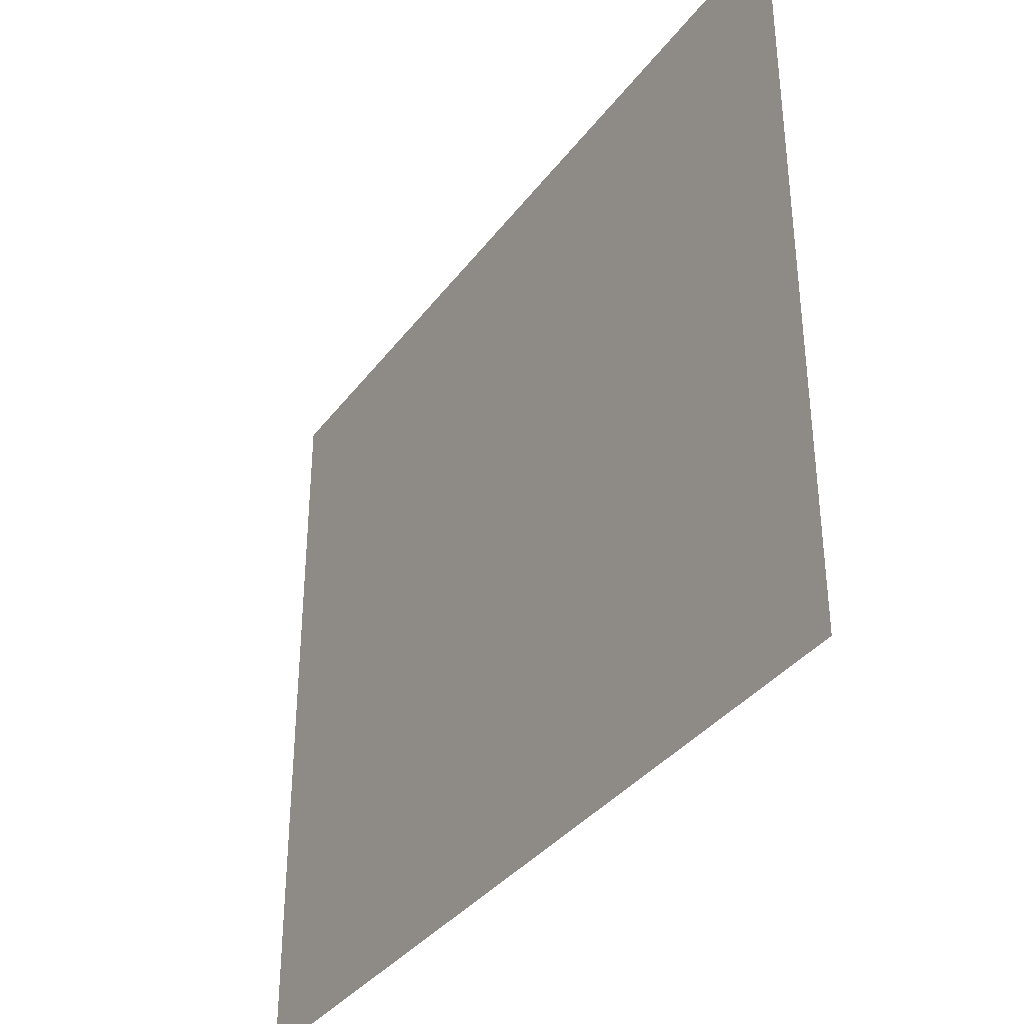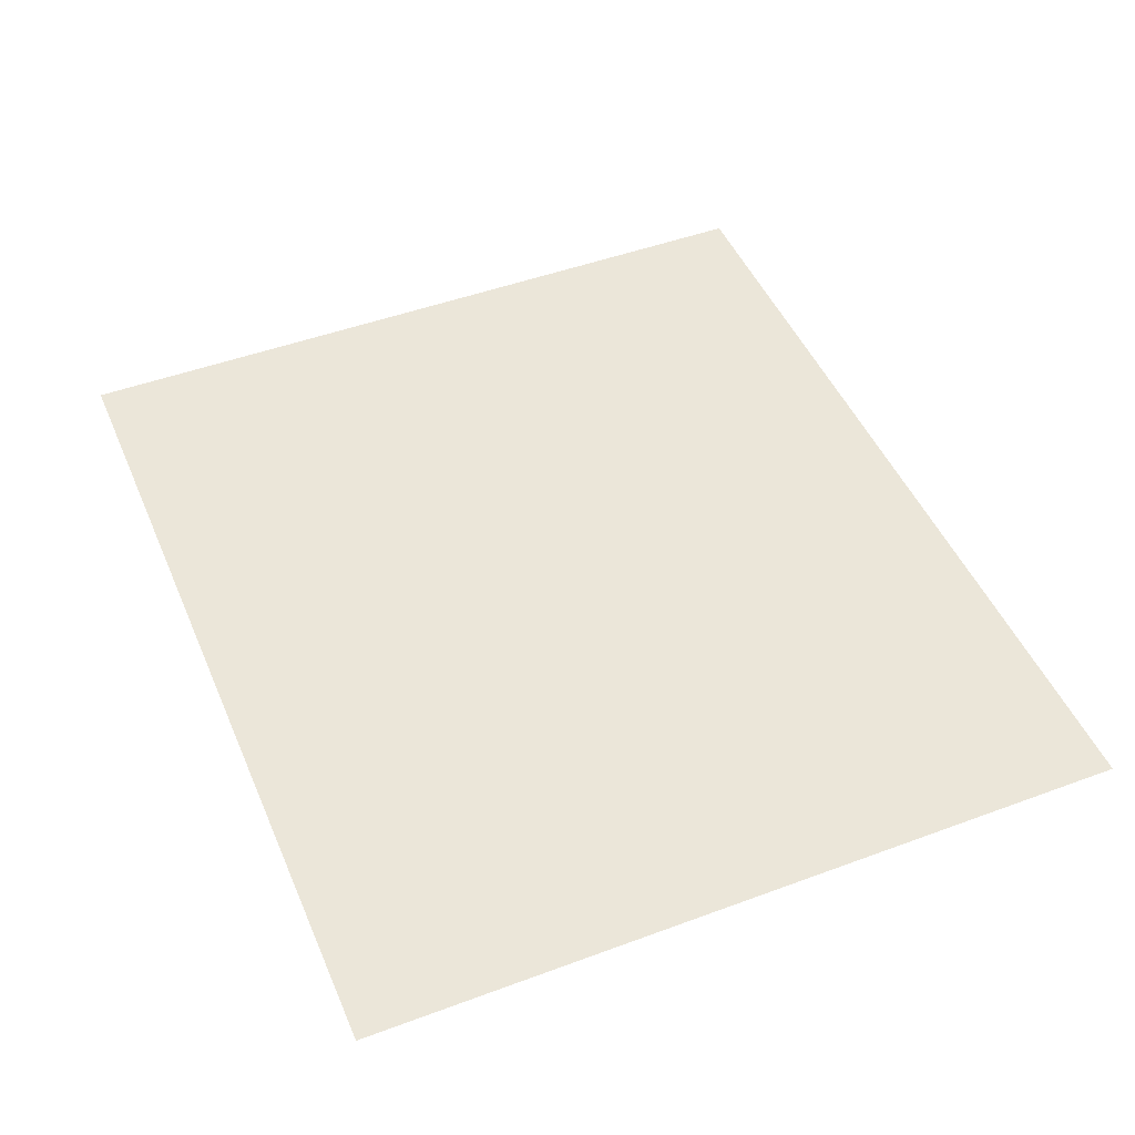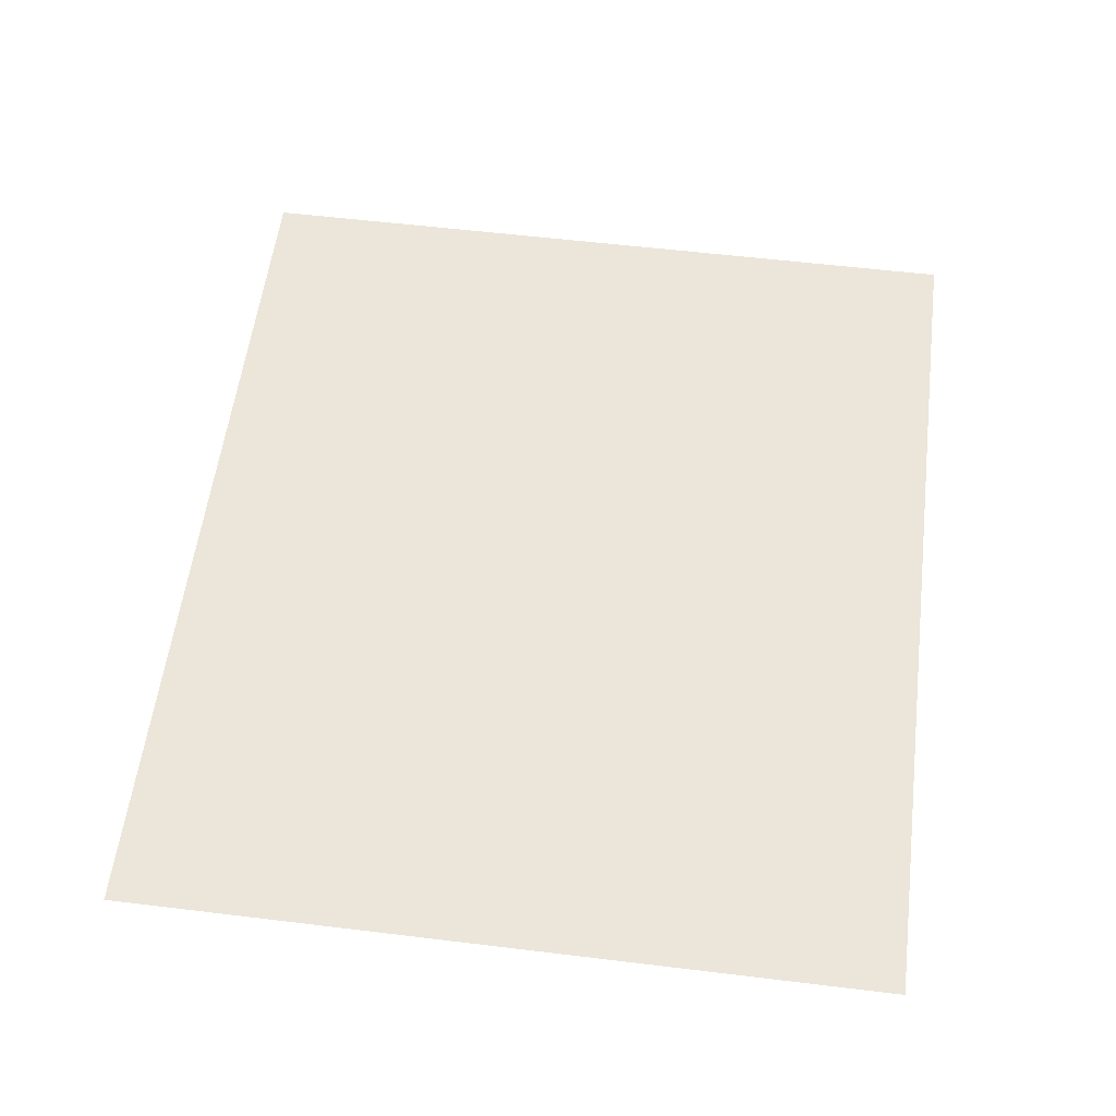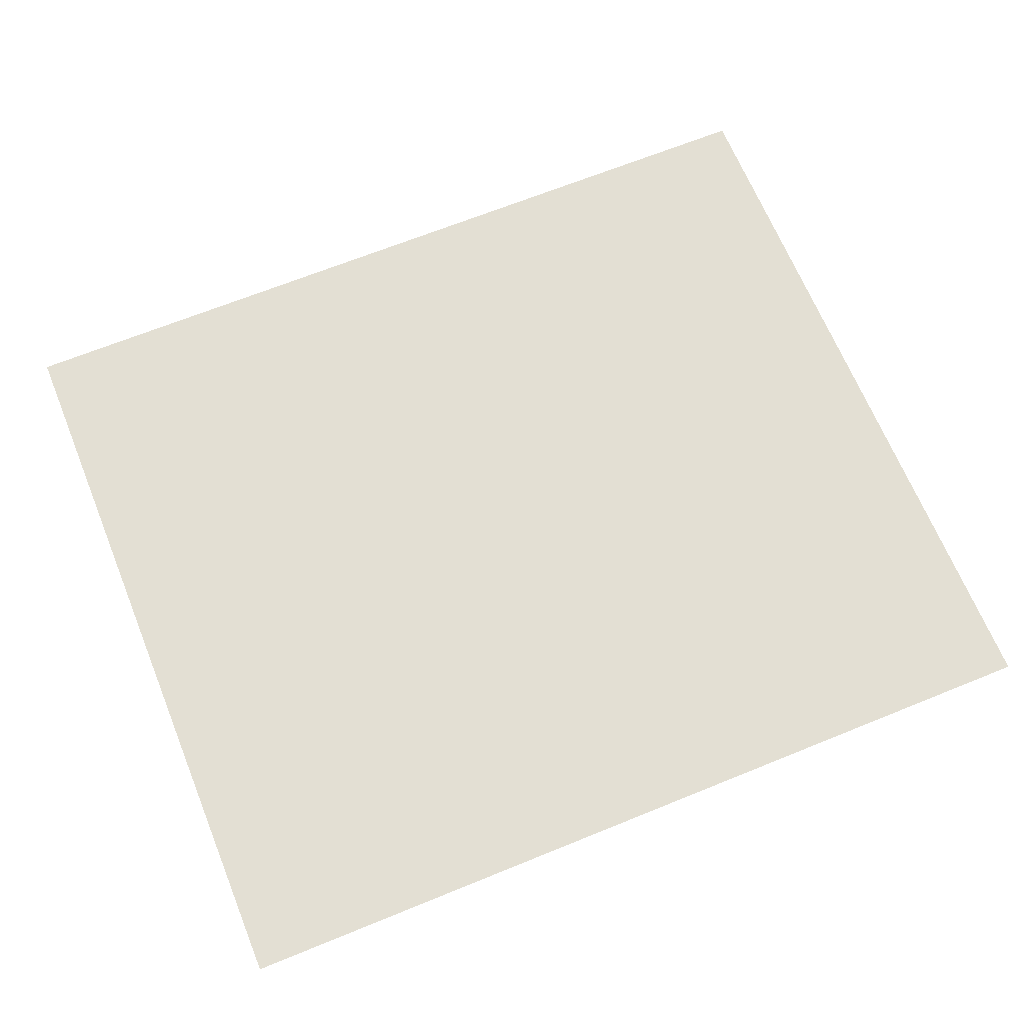
<metadata>
{"format":"obj","ext":"obj","renderer":"f3d","projection":"perspective","resolution":1024,"background":"white","views":[{"elev":-35.9,"azim":58.2,"up":"+Y"},{"elev":47.8,"azim":-112.6,"up":"+Z"},{"elev":57.1,"azim":97.2,"up":"+Z"},{"elev":66.9,"azim":157.8,"up":"+Z"}]}
</metadata>
<code>
g fort_headquarters_floor_game
v 20.71 -18.49 0.05145
v 20.71 18.49 0.05145
v 63.37 18.49 0.05145
v 63.37 -18.49 0.05145
g fort_headquarters_floor_game_0
f -2 -3 -4
f -1 -2 -4

</code>
